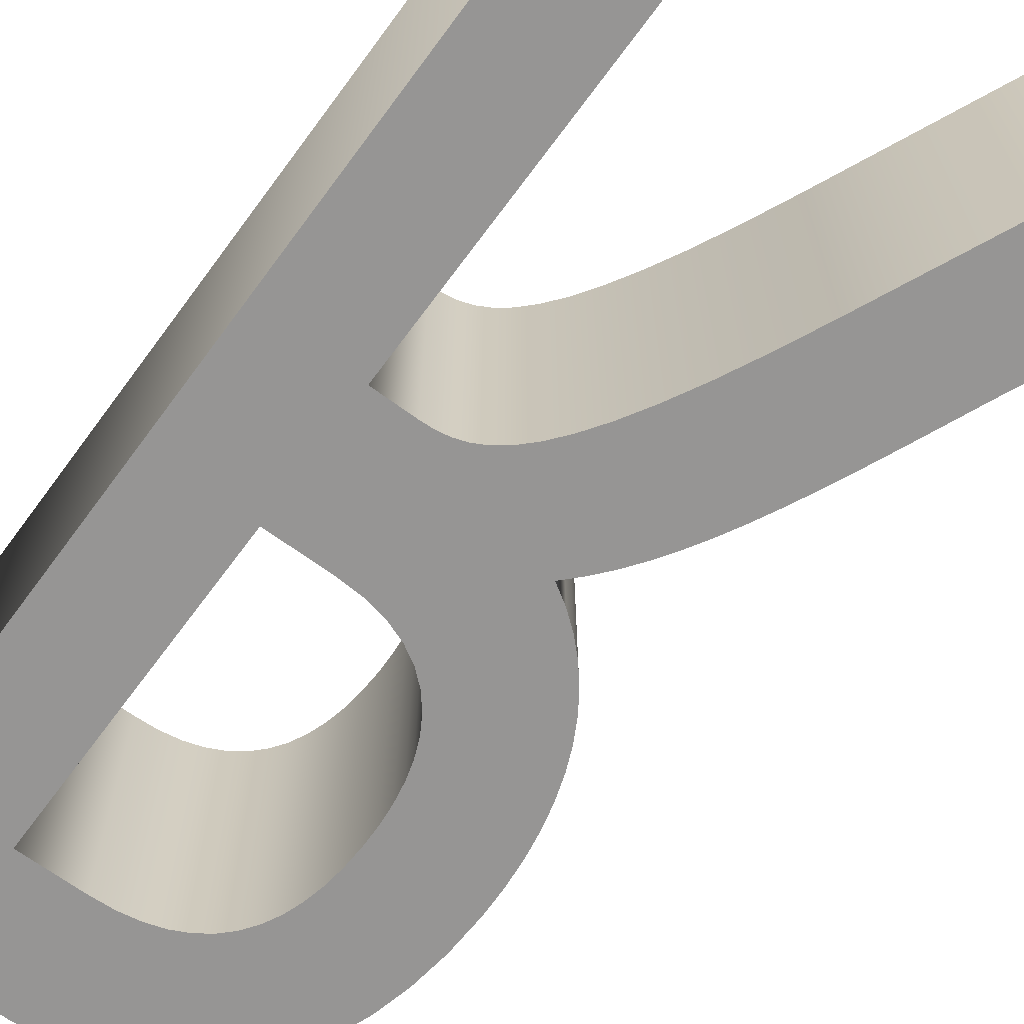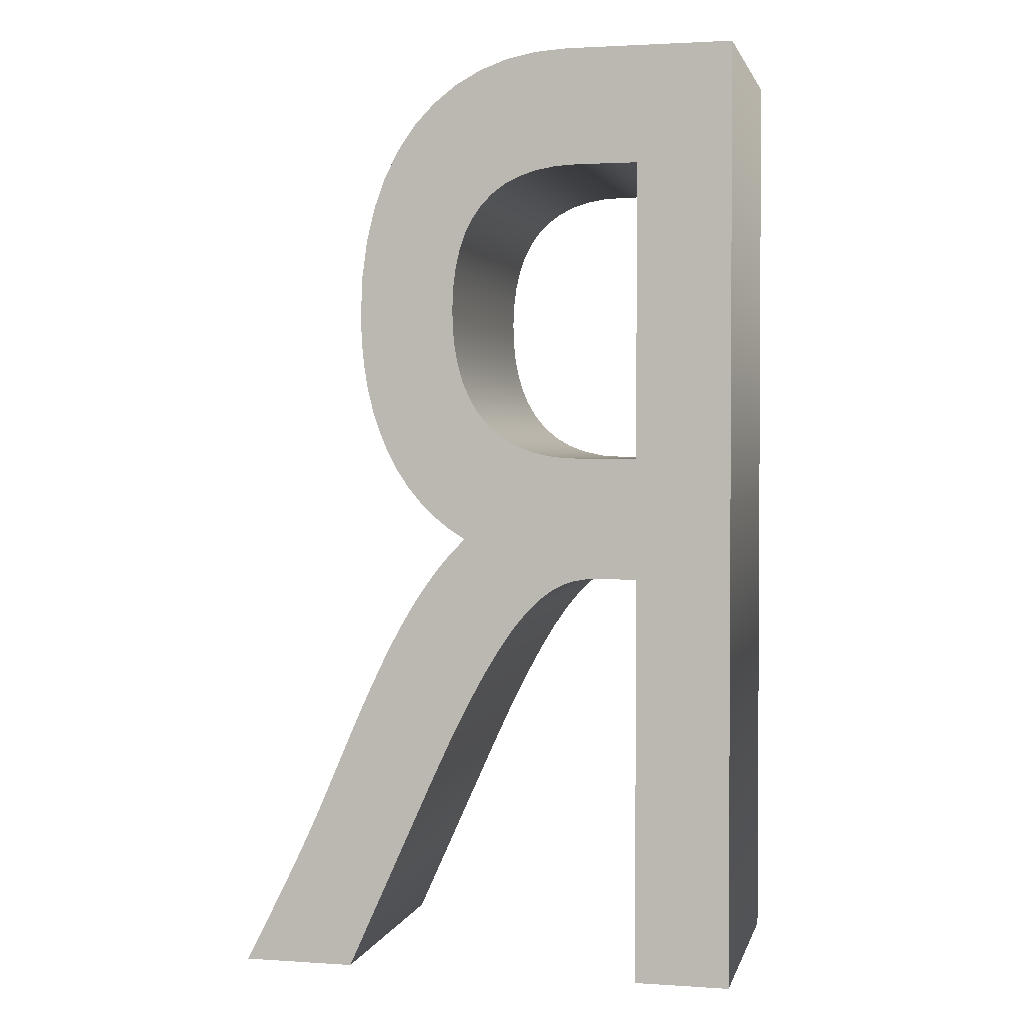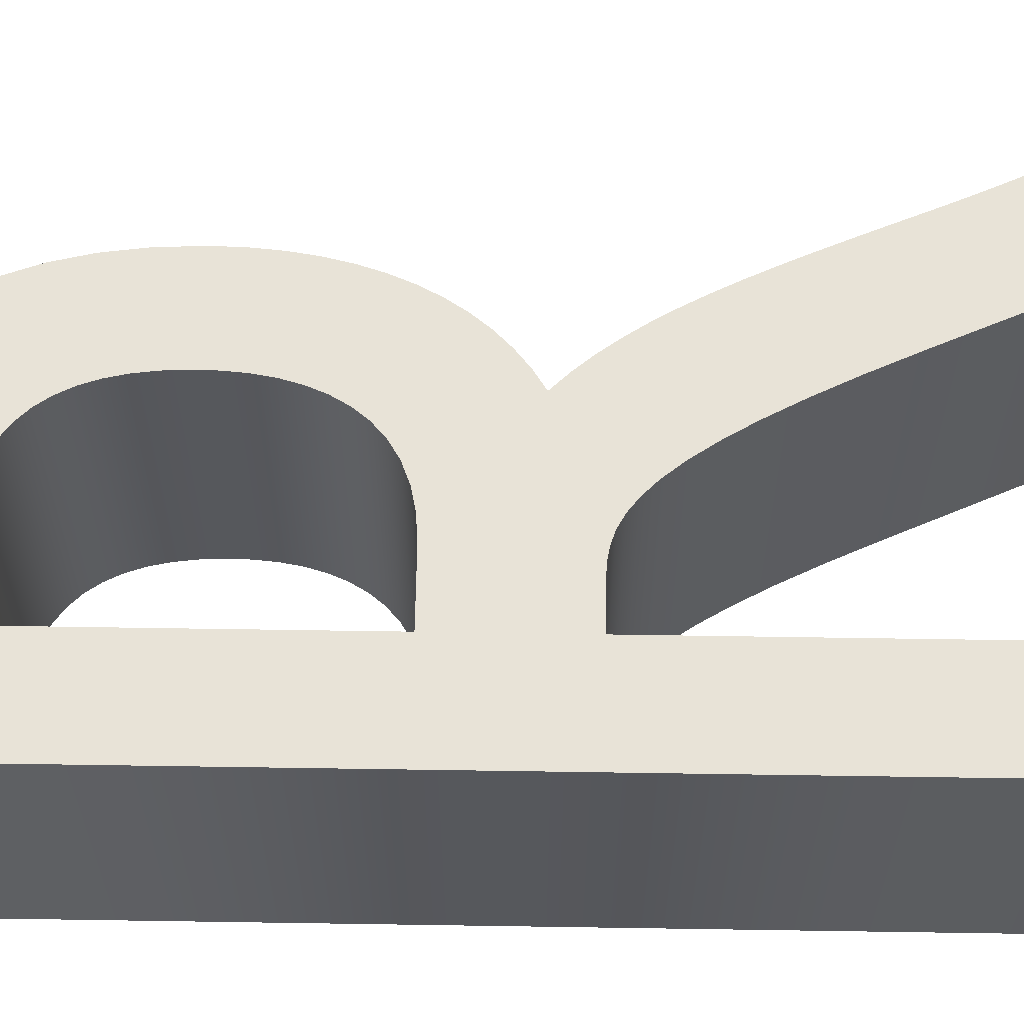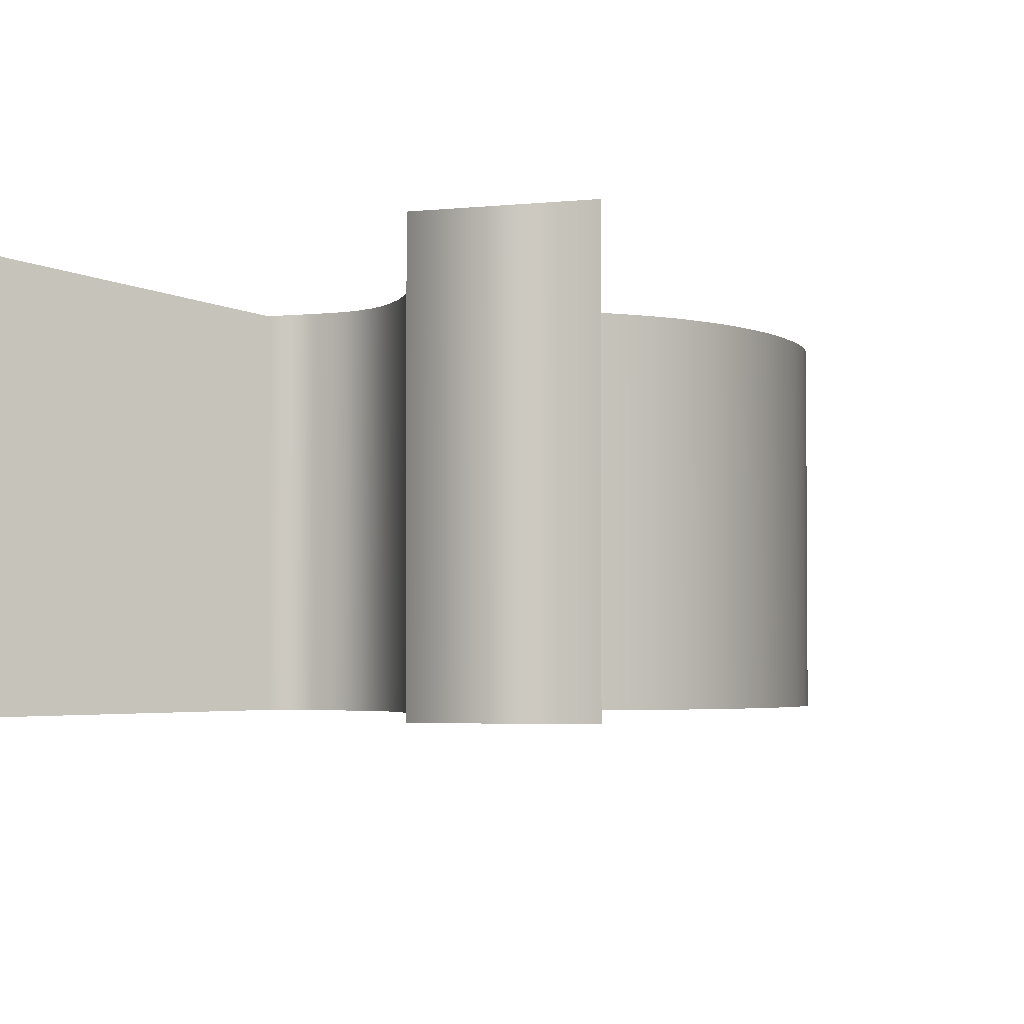
<metadata>
{"format":"obj","ext":"obj","renderer":"f3d","projection":"perspective","resolution":1024,"background":"white","views":[{"elev":-67.5,"azim":-36.4,"up":"+Z"},{"elev":2.0,"azim":-166.9,"up":"+Y"},{"elev":62.1,"azim":-89.1,"up":"+Z"},{"elev":-2.9,"azim":23.4,"up":"+Z"}]}
</metadata>
<code>
o Text
v -0.04067 0.3395 0.1
v -0.01889 0.335 0.1
v 0.001203 0.3277 0.1
v 0.01954 0.3177 0.1
v 0.03602 0.305 0.1
v 0.05058 0.2898 0.1
v 0.06312 0.272 0.1
v 0.07357 0.252 0.1
v 0.08183 0.2296 0.1
v 0.08784 0.2051 0.1
v 0.09151 0.1785 0.1
v 0.09275 0.15 0.1
v 0.09216 0.1307 0.1
v 0.09039 0.1122 0.1
v 0.08747 0.09466 0.1
v 0.08342 0.07804 0.1
v 0.07826 0.06239 0.1
v 0.07201 0.04775 0.1
v 0.0647 0.03415 0.1
v 0.05635 0.02163 0.1
v 0.04698 0.01022 0.1
v 0.0366 -4.6e-05 0.1
v 0.02525 -0.009131 0.1
v 0.01295 -0.017 0.1
v 0.02346 -0.02771 0.1
v 0.03337 -0.03933 0.1
v 0.04277 -0.05187 0.1
v 0.05174 -0.06533 0.1
v 0.06037 -0.07971 0.1
v 0.06878 -0.095 0.1
v 0.07703 -0.1112 0.1
v 0.08523 -0.1283 0.1
v 0.09347 -0.1464 0.1
v 0.1018 -0.1653 0.1
v 0.1104 -0.1852 0.1
v 0.1193 -0.206 0.1
v 0.1243 -0.2173 0.1
v 0.1289 -0.2278 0.1
v 0.1335 -0.2378 0.1
v 0.1379 -0.2474 0.1
v 0.1425 -0.257 0.1
v 0.1472 -0.2667 0.1
v 0.1521 -0.2769 0.1
v 0.1575 -0.2876 0.1
v 0.1633 -0.2991 0.1
v 0.1696 -0.3117 0.1
v 0.1766 -0.3256 0.1
v 0.1845 -0.341 0.1
v 0.1026 -0.341 0.1
v 0.03955 -0.201 0.1
v 0.02449 -0.1685 0.1
v 0.01072 -0.1408 0.1
v -0.001903 -0.1176 0.1
v -0.01352 -0.09833 0.1
v -0.02427 -0.08277 0.1
v -0.0343 -0.0705 0.1
v -0.04374 -0.06115 0.1
v -0.05275 -0.05433 0.1
v -0.06145 -0.04969 0.1
v -0.06999 -0.04683 0.1
v -0.07851 -0.0454 0.1
v -0.08715 -0.045 0.1
v -0.1158 -0.045 0.1
v -0.1158 -0.341 0.1
v -0.1845 -0.341 0.1
v -0.1845 0.341 0.1
v -0.06405 0.341 0.1
v -0.07175 0.043 0.1
v -0.05445 0.0441 0.1
v -0.03923 0.04726 0.1
v -0.02599 0.05233 0.1
v -0.01461 0.05911 0.1
v -0.004991 0.06744 0.1
v 0.002975 0.07712 0.1
v 0.009395 0.088 0.1
v 0.01438 0.09989 0.1
v 0.01802 0.1126 0.1
v 0.02045 0.126 0.1
v 0.02176 0.1398 0.1
v 0.02205 0.154 0.1
v 0.02133 0.1695 0.1
v 0.01948 0.1839 0.1
v 0.01645 0.1971 0.1
v 0.0122 0.2091 0.1
v 0.006673 0.22 0.1
v -0.000175 0.2295 0.1
v -0.008394 0.2377 0.1
v -0.01803 0.2445 0.1
v -0.02914 0.2499 0.1
v -0.04176 0.2538 0.1
v -0.05595 0.2562 0.1
v -0.07175 0.257 0.1
v -0.1158 0.257 0.1
v -0.1158 0.043 0.1
v -0.04067 0.3395 -0.1
v -0.01889 0.335 -0.1
v 0.001203 0.3277 -0.1
v 0.01954 0.3177 -0.1
v 0.03602 0.305 -0.1
v 0.05058 0.2898 -0.1
v 0.06312 0.272 -0.1
v 0.07357 0.252 -0.1
v 0.08183 0.2296 -0.1
v 0.08784 0.2051 -0.1
v 0.09151 0.1785 -0.1
v 0.09275 0.15 -0.1
v 0.09216 0.1307 -0.1
v 0.09039 0.1122 -0.1
v 0.08747 0.09466 -0.1
v 0.08342 0.07804 -0.1
v 0.07826 0.06239 -0.1
v 0.07201 0.04775 -0.1
v 0.0647 0.03415 -0.1
v 0.05635 0.02163 -0.1
v 0.04698 0.01022 -0.1
v 0.0366 -4.6e-05 -0.1
v 0.02525 -0.009131 -0.1
v 0.01295 -0.017 -0.1
v 0.02346 -0.02771 -0.1
v 0.03337 -0.03933 -0.1
v 0.04277 -0.05187 -0.1
v 0.05174 -0.06533 -0.1
v 0.06037 -0.07971 -0.1
v 0.06878 -0.095 -0.1
v 0.07703 -0.1112 -0.1
v 0.08523 -0.1283 -0.1
v 0.09347 -0.1464 -0.1
v 0.1018 -0.1653 -0.1
v 0.1104 -0.1852 -0.1
v 0.1193 -0.206 -0.1
v 0.1243 -0.2173 -0.1
v 0.1289 -0.2278 -0.1
v 0.1335 -0.2378 -0.1
v 0.1379 -0.2474 -0.1
v 0.1425 -0.257 -0.1
v 0.1472 -0.2667 -0.1
v 0.1521 -0.2769 -0.1
v 0.1575 -0.2876 -0.1
v 0.1633 -0.2991 -0.1
v 0.1696 -0.3117 -0.1
v 0.1766 -0.3256 -0.1
v 0.1845 -0.341 -0.1
v 0.1026 -0.341 -0.1
v 0.03955 -0.201 -0.1
v 0.02449 -0.1685 -0.1
v 0.01072 -0.1408 -0.1
v -0.001903 -0.1176 -0.1
v -0.01352 -0.09833 -0.1
v -0.02427 -0.08277 -0.1
v -0.0343 -0.0705 -0.1
v -0.04374 -0.06115 -0.1
v -0.05275 -0.05433 -0.1
v -0.06145 -0.04969 -0.1
v -0.06999 -0.04683 -0.1
v -0.07851 -0.0454 -0.1
v -0.08715 -0.045 -0.1
v -0.1158 -0.045 -0.1
v -0.1158 -0.341 -0.1
v -0.1845 -0.341 -0.1
v -0.1845 0.341 -0.1
v -0.06405 0.341 -0.1
v -0.07175 0.043 -0.1
v -0.05445 0.0441 -0.1
v -0.03923 0.04726 -0.1
v -0.02599 0.05233 -0.1
v -0.01461 0.05911 -0.1
v -0.004991 0.06744 -0.1
v 0.002975 0.07712 -0.1
v 0.009395 0.088 -0.1
v 0.01438 0.09989 -0.1
v 0.01802 0.1126 -0.1
v 0.02045 0.126 -0.1
v 0.02176 0.1398 -0.1
v 0.02205 0.154 -0.1
v 0.02133 0.1695 -0.1
v 0.01948 0.1839 -0.1
v 0.01645 0.1971 -0.1
v 0.0122 0.2091 -0.1
v 0.006673 0.22 -0.1
v -0.000175 0.2295 -0.1
v -0.008394 0.2377 -0.1
v -0.01803 0.2445 -0.1
v -0.02914 0.2499 -0.1
v -0.04176 0.2538 -0.1
v -0.05595 0.2562 -0.1
v -0.07175 0.257 -0.1
v -0.1158 0.257 -0.1
v -0.1158 0.043 -0.1
v -0.04067 0.3395 -0.1
v -0.04067 0.3395 0.1
v -0.01889 0.335 -0.1
v -0.01889 0.335 0.1
v 0.001203 0.3277 -0.1
v 0.001203 0.3277 0.1
v 0.01954 0.3177 -0.1
v 0.01954 0.3177 0.1
v 0.03602 0.305 -0.1
v 0.03602 0.305 0.1
v 0.05058 0.2898 -0.1
v 0.05058 0.2898 0.1
v 0.06312 0.272 -0.1
v 0.06312 0.272 0.1
v 0.07357 0.252 -0.1
v 0.07357 0.252 0.1
v 0.08183 0.2296 -0.1
v 0.08183 0.2296 0.1
v 0.08784 0.2051 -0.1
v 0.08784 0.2051 0.1
v 0.09151 0.1785 -0.1
v 0.09151 0.1785 0.1
v 0.09275 0.15 -0.1
v 0.09275 0.15 0.1
v 0.09216 0.1307 -0.1
v 0.09216 0.1307 0.1
v 0.09039 0.1122 -0.1
v 0.09039 0.1122 0.1
v 0.08747 0.09466 -0.1
v 0.08747 0.09466 0.1
v 0.08342 0.07804 -0.1
v 0.08342 0.07804 0.1
v 0.07826 0.06239 -0.1
v 0.07826 0.06239 0.1
v 0.07201 0.04775 -0.1
v 0.07201 0.04775 0.1
v 0.0647 0.03415 -0.1
v 0.0647 0.03415 0.1
v 0.05635 0.02163 -0.1
v 0.05635 0.02163 0.1
v 0.04698 0.01022 -0.1
v 0.04698 0.01022 0.1
v 0.0366 -4.6e-05 -0.1
v 0.0366 -4.6e-05 0.1
v 0.02525 -0.009131 -0.1
v 0.02525 -0.009131 0.1
v 0.01295 -0.017 -0.1
v 0.01295 -0.017 0.1
v 0.02346 -0.02771 -0.1
v 0.02346 -0.02771 0.1
v 0.03337 -0.03933 -0.1
v 0.03337 -0.03933 0.1
v 0.04277 -0.05187 -0.1
v 0.04277 -0.05187 0.1
v 0.05174 -0.06533 -0.1
v 0.05174 -0.06533 0.1
v 0.06037 -0.07971 -0.1
v 0.06037 -0.07971 0.1
v 0.06878 -0.095 -0.1
v 0.06878 -0.095 0.1
v 0.07703 -0.1112 -0.1
v 0.07703 -0.1112 0.1
v 0.08523 -0.1283 -0.1
v 0.08523 -0.1283 0.1
v 0.09347 -0.1464 -0.1
v 0.09347 -0.1464 0.1
v 0.1018 -0.1653 -0.1
v 0.1018 -0.1653 0.1
v 0.1104 -0.1852 -0.1
v 0.1104 -0.1852 0.1
v 0.1193 -0.206 -0.1
v 0.1193 -0.206 0.1
v 0.1243 -0.2173 -0.1
v 0.1243 -0.2173 0.1
v 0.1289 -0.2278 -0.1
v 0.1289 -0.2278 0.1
v 0.1335 -0.2378 -0.1
v 0.1335 -0.2378 0.1
v 0.1379 -0.2474 -0.1
v 0.1379 -0.2474 0.1
v 0.1425 -0.257 -0.1
v 0.1425 -0.257 0.1
v 0.1472 -0.2667 -0.1
v 0.1472 -0.2667 0.1
v 0.1521 -0.2769 -0.1
v 0.1521 -0.2769 0.1
v 0.1575 -0.2876 -0.1
v 0.1575 -0.2876 0.1
v 0.1633 -0.2991 -0.1
v 0.1633 -0.2991 0.1
v 0.1696 -0.3117 -0.1
v 0.1696 -0.3117 0.1
v 0.1766 -0.3256 -0.1
v 0.1766 -0.3256 0.1
v 0.1845 -0.341 -0.1
v 0.1845 -0.341 0.1
v 0.1026 -0.341 -0.1
v 0.1026 -0.341 0.1
v 0.03955 -0.201 -0.1
v 0.03955 -0.201 0.1
v 0.02449 -0.1685 -0.1
v 0.02449 -0.1685 0.1
v 0.01072 -0.1408 -0.1
v 0.01072 -0.1408 0.1
v -0.001903 -0.1176 -0.1
v -0.001903 -0.1176 0.1
v -0.01352 -0.09833 -0.1
v -0.01352 -0.09833 0.1
v -0.02427 -0.08277 -0.1
v -0.02427 -0.08277 0.1
v -0.0343 -0.0705 -0.1
v -0.0343 -0.0705 0.1
v -0.04374 -0.06115 -0.1
v -0.04374 -0.06115 0.1
v -0.05275 -0.05433 -0.1
v -0.05275 -0.05433 0.1
v -0.06145 -0.04969 -0.1
v -0.06145 -0.04969 0.1
v -0.06999 -0.04683 -0.1
v -0.06999 -0.04683 0.1
v -0.07851 -0.0454 -0.1
v -0.07851 -0.0454 0.1
v -0.08715 -0.045 -0.1
v -0.08715 -0.045 0.1
v -0.1158 -0.045 -0.1
v -0.1158 -0.045 0.1
v -0.1158 -0.341 -0.1
v -0.1158 -0.341 0.1
v -0.1845 -0.341 -0.1
v -0.1845 -0.341 0.1
v -0.1845 0.341 -0.1
v -0.1845 0.341 0.1
v -0.06405 0.341 -0.1
v -0.06405 0.341 0.1
v -0.07175 0.043 -0.1
v -0.07175 0.043 0.1
v -0.05445 0.0441 -0.1
v -0.05445 0.0441 0.1
v -0.03923 0.04726 -0.1
v -0.03923 0.04726 0.1
v -0.02599 0.05233 -0.1
v -0.02599 0.05233 0.1
v -0.01461 0.05911 -0.1
v -0.01461 0.05911 0.1
v -0.004991 0.06744 -0.1
v -0.004991 0.06744 0.1
v 0.002975 0.07712 -0.1
v 0.002975 0.07712 0.1
v 0.009395 0.088 -0.1
v 0.009395 0.088 0.1
v 0.01438 0.09989 -0.1
v 0.01438 0.09989 0.1
v 0.01802 0.1126 -0.1
v 0.01802 0.1126 0.1
v 0.02045 0.126 -0.1
v 0.02045 0.126 0.1
v 0.02176 0.1398 -0.1
v 0.02176 0.1398 0.1
v 0.02205 0.154 -0.1
v 0.02205 0.154 0.1
v 0.02133 0.1695 -0.1
v 0.02133 0.1695 0.1
v 0.01948 0.1839 -0.1
v 0.01948 0.1839 0.1
v 0.01645 0.1971 -0.1
v 0.01645 0.1971 0.1
v 0.0122 0.2091 -0.1
v 0.0122 0.2091 0.1
v 0.006673 0.22 -0.1
v 0.006673 0.22 0.1
v -0.000175 0.2295 -0.1
v -0.000175 0.2295 0.1
v -0.008394 0.2377 -0.1
v -0.008394 0.2377 0.1
v -0.01803 0.2445 -0.1
v -0.01803 0.2445 0.1
v -0.02914 0.2499 -0.1
v -0.02914 0.2499 0.1
v -0.04176 0.2538 -0.1
v -0.04176 0.2538 0.1
v -0.05595 0.2562 -0.1
v -0.05595 0.2562 0.1
v -0.07175 0.257 -0.1
v -0.07175 0.257 0.1
v -0.1158 0.257 -0.1
v -0.1158 0.257 0.1
v -0.1158 0.043 -0.1
v -0.1158 0.043 0.1
f 65 93 66
f 93 67 66
f 93 1 67
f 93 2 1
f 93 3 2
f 93 4 3
f 93 5 4
f 93 6 5
f 93 7 6
f 93 92 7
f 92 8 7
f 65 94 93
f 91 8 92
f 90 8 91
f 89 8 90
f 89 9 8
f 88 9 89
f 87 9 88
f 86 9 87
f 86 10 9
f 85 10 86
f 84 10 85
f 83 10 84
f 83 11 10
f 82 11 83
f 81 11 82
f 81 12 11
f 80 12 81
f 79 12 80
f 79 13 12
f 78 13 79
f 78 14 13
f 77 14 78
f 76 14 77
f 76 15 14
f 75 15 76
f 75 16 15
f 74 16 75
f 74 17 16
f 73 17 74
f 72 17 73
f 72 18 17
f 71 18 72
f 70 18 71
f 70 19 18
f 69 19 70
f 68 19 69
f 65 63 94
f 63 68 94
f 63 19 68
f 63 20 19
f 63 21 20
f 63 22 21
f 63 23 22
f 63 24 23
f 63 25 24
f 63 26 25
f 63 62 26
f 62 61 26
f 61 27 26
f 65 64 63
f 60 27 61
f 59 27 60
f 58 27 59
f 58 28 27
f 57 28 58
f 56 28 57
f 56 29 28
f 55 29 56
f 55 30 29
f 54 30 55
f 54 31 30
f 53 31 54
f 53 32 31
f 52 32 53
f 52 33 32
f 51 33 52
f 51 34 33
f 51 35 34
f 50 35 51
f 50 36 35
f 49 36 50
f 49 37 36
f 49 38 37
f 49 39 38
f 49 40 39
f 49 41 40
f 49 42 41
f 49 43 42
f 49 44 43
f 49 45 44
f 49 46 45
f 49 47 46
f 49 48 47
f 187 159 160
f 161 187 160
f 95 187 161
f 96 187 95
f 97 187 96
f 98 187 97
f 99 187 98
f 100 187 99
f 101 187 100
f 186 187 101
f 102 186 101
f 188 159 187
f 102 185 186
f 102 184 185
f 102 183 184
f 103 183 102
f 103 182 183
f 103 181 182
f 103 180 181
f 104 180 103
f 104 179 180
f 104 178 179
f 104 177 178
f 105 177 104
f 105 176 177
f 105 175 176
f 106 175 105
f 106 174 175
f 106 173 174
f 107 173 106
f 107 172 173
f 108 172 107
f 108 171 172
f 108 170 171
f 109 170 108
f 109 169 170
f 110 169 109
f 110 168 169
f 111 168 110
f 111 167 168
f 111 166 167
f 112 166 111
f 112 165 166
f 112 164 165
f 113 164 112
f 113 163 164
f 113 162 163
f 157 159 188
f 162 157 188
f 113 157 162
f 114 157 113
f 115 157 114
f 116 157 115
f 117 157 116
f 118 157 117
f 119 157 118
f 120 157 119
f 156 157 120
f 155 156 120
f 121 155 120
f 158 159 157
f 121 154 155
f 121 153 154
f 121 152 153
f 122 152 121
f 122 151 152
f 122 150 151
f 123 150 122
f 123 149 150
f 124 149 123
f 124 148 149
f 125 148 124
f 125 147 148
f 126 147 125
f 126 146 147
f 127 146 126
f 127 145 146
f 128 145 127
f 129 145 128
f 129 144 145
f 130 144 129
f 130 143 144
f 131 143 130
f 132 143 131
f 133 143 132
f 134 143 133
f 135 143 134
f 136 143 135
f 137 143 136
f 138 143 137
f 139 143 138
f 140 143 139
f 141 143 140
f 142 143 141
f 192 189 190
f 194 191 192
f 196 193 194
f 198 195 196
f 200 197 198
f 202 199 200
f 204 201 202
f 206 203 204
f 208 205 206
f 210 207 208
f 212 209 210
f 214 211 212
f 216 213 214
f 218 215 216
f 220 217 218
f 222 219 220
f 224 221 222
f 226 223 224
f 228 225 226
f 230 227 228
f 232 229 230
f 234 231 232
f 236 233 234
f 238 235 236
f 240 237 238
f 242 239 240
f 244 241 242
f 246 243 244
f 248 245 246
f 250 247 248
f 252 249 250
f 254 251 252
f 256 253 254
f 258 255 256
f 260 257 258
f 262 259 260
f 264 261 262
f 266 263 264
f 268 265 266
f 270 267 268
f 272 269 270
f 274 271 272
f 276 273 274
f 278 275 276
f 280 277 278
f 282 279 280
f 284 281 282
f 286 283 284
f 288 285 286
f 290 287 288
f 292 289 290
f 294 291 292
f 296 293 294
f 298 295 296
f 300 297 298
f 302 299 300
f 304 301 302
f 306 303 304
f 308 305 306
f 310 307 308
f 312 309 310
f 314 311 312
f 316 313 314
f 318 315 316
f 320 317 318
f 322 319 320
f 190 321 322
f 326 323 324
f 328 325 326
f 330 327 328
f 332 329 330
f 334 331 332
f 336 333 334
f 338 335 336
f 340 337 338
f 342 339 340
f 344 341 342
f 346 343 344
f 348 345 346
f 350 347 348
f 352 349 350
f 354 351 352
f 356 353 354
f 358 355 356
f 360 357 358
f 362 359 360
f 364 361 362
f 366 363 364
f 368 365 366
f 370 367 368
f 372 369 370
f 374 371 372
f 376 373 374
f 324 375 376
f 192 191 189
f 194 193 191
f 196 195 193
f 198 197 195
f 200 199 197
f 202 201 199
f 204 203 201
f 206 205 203
f 208 207 205
f 210 209 207
f 212 211 209
f 214 213 211
f 216 215 213
f 218 217 215
f 220 219 217
f 222 221 219
f 224 223 221
f 226 225 223
f 228 227 225
f 230 229 227
f 232 231 229
f 234 233 231
f 236 235 233
f 238 237 235
f 240 239 237
f 242 241 239
f 244 243 241
f 246 245 243
f 248 247 245
f 250 249 247
f 252 251 249
f 254 253 251
f 256 255 253
f 258 257 255
f 260 259 257
f 262 261 259
f 264 263 261
f 266 265 263
f 268 267 265
f 270 269 267
f 272 271 269
f 274 273 271
f 276 275 273
f 278 277 275
f 280 279 277
f 282 281 279
f 284 283 281
f 286 285 283
f 288 287 285
f 290 289 287
f 292 291 289
f 294 293 291
f 296 295 293
f 298 297 295
f 300 299 297
f 302 301 299
f 304 303 301
f 306 305 303
f 308 307 305
f 310 309 307
f 312 311 309
f 314 313 311
f 316 315 313
f 318 317 315
f 320 319 317
f 322 321 319
f 190 189 321
f 326 325 323
f 328 327 325
f 330 329 327
f 332 331 329
f 334 333 331
f 336 335 333
f 338 337 335
f 340 339 337
f 342 341 339
f 344 343 341
f 346 345 343
f 348 347 345
f 350 349 347
f 352 351 349
f 354 353 351
f 356 355 353
f 358 357 355
f 360 359 357
f 362 361 359
f 364 363 361
f 366 365 363
f 368 367 365
f 370 369 367
f 372 371 369
f 374 373 371
f 376 375 373
f 324 323 375

</code>
